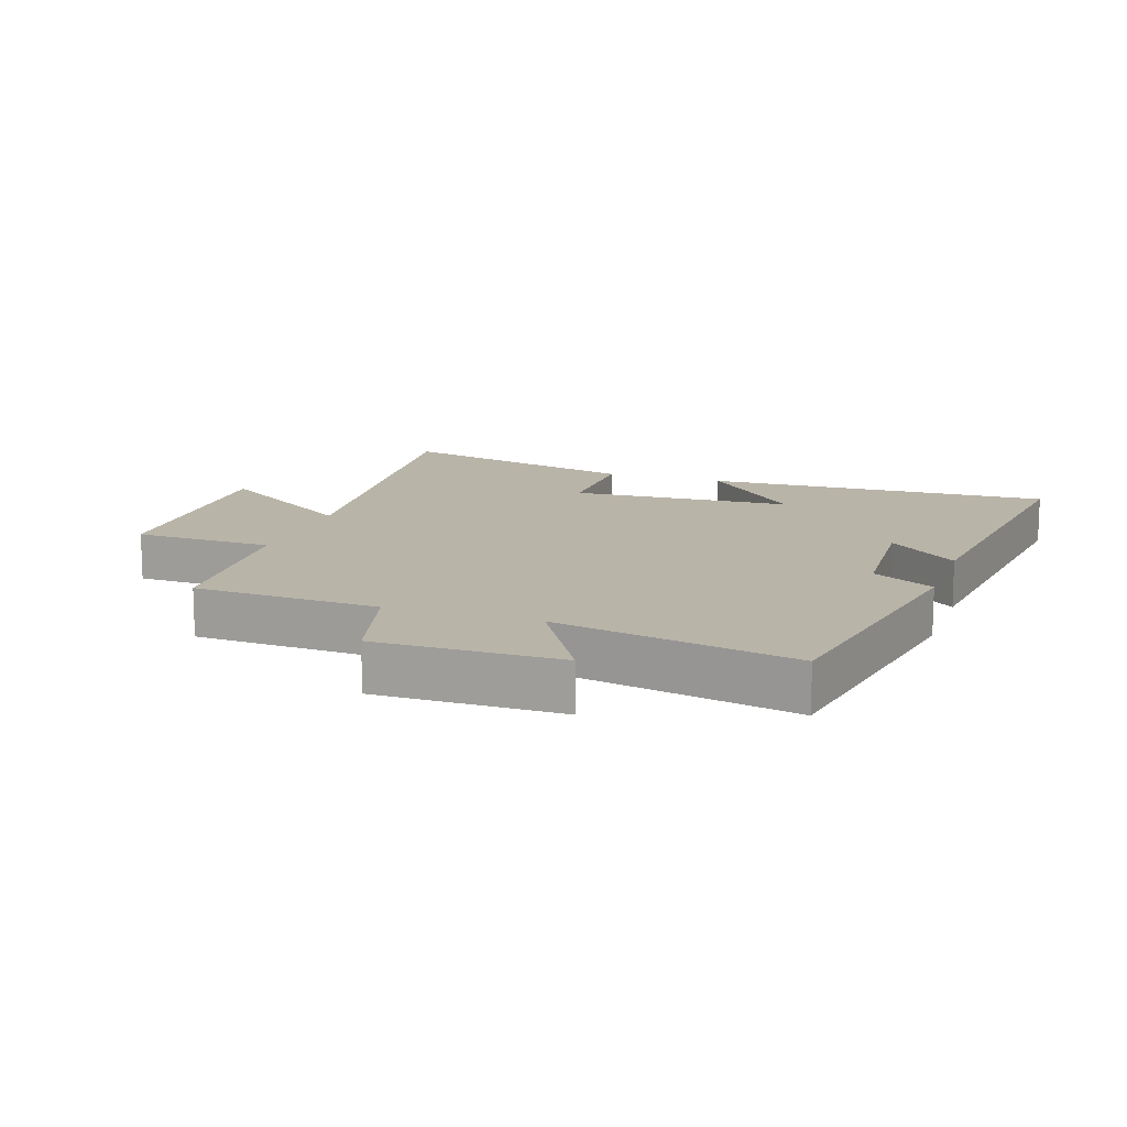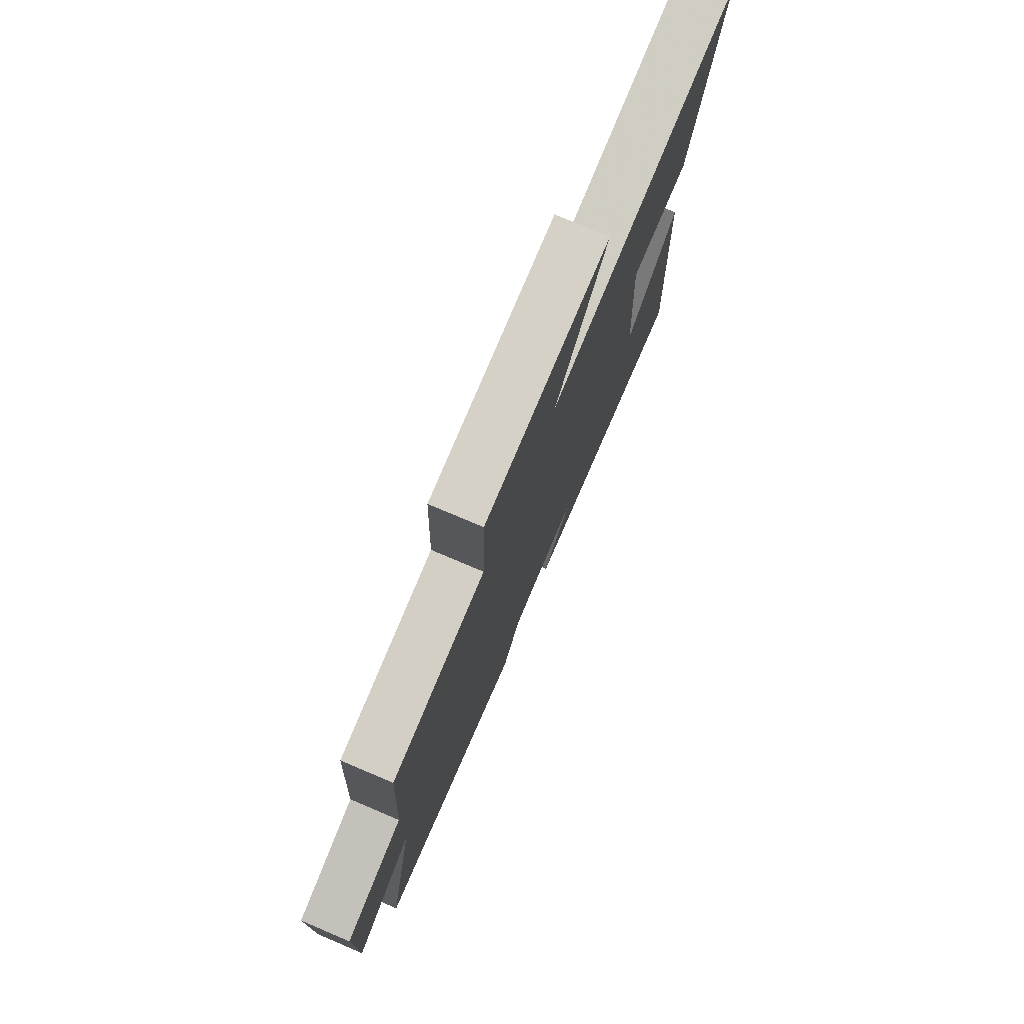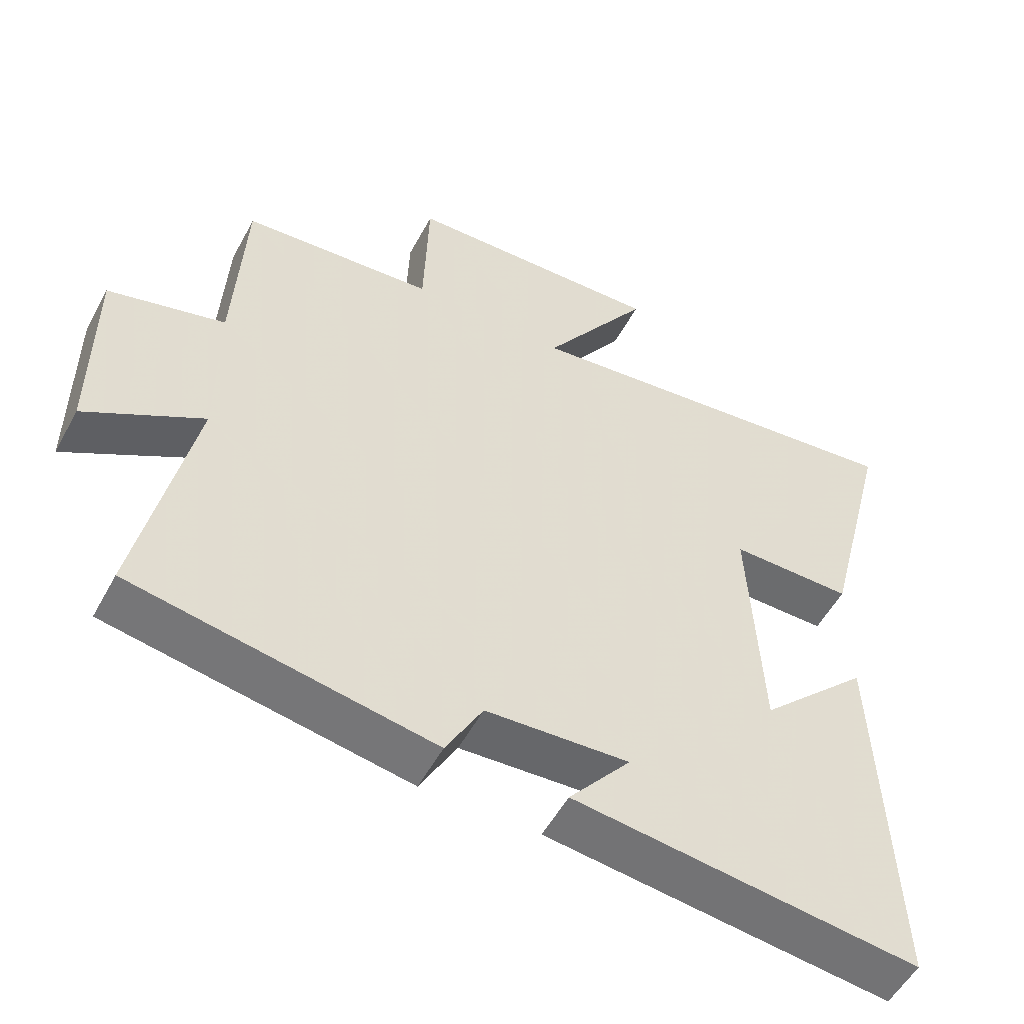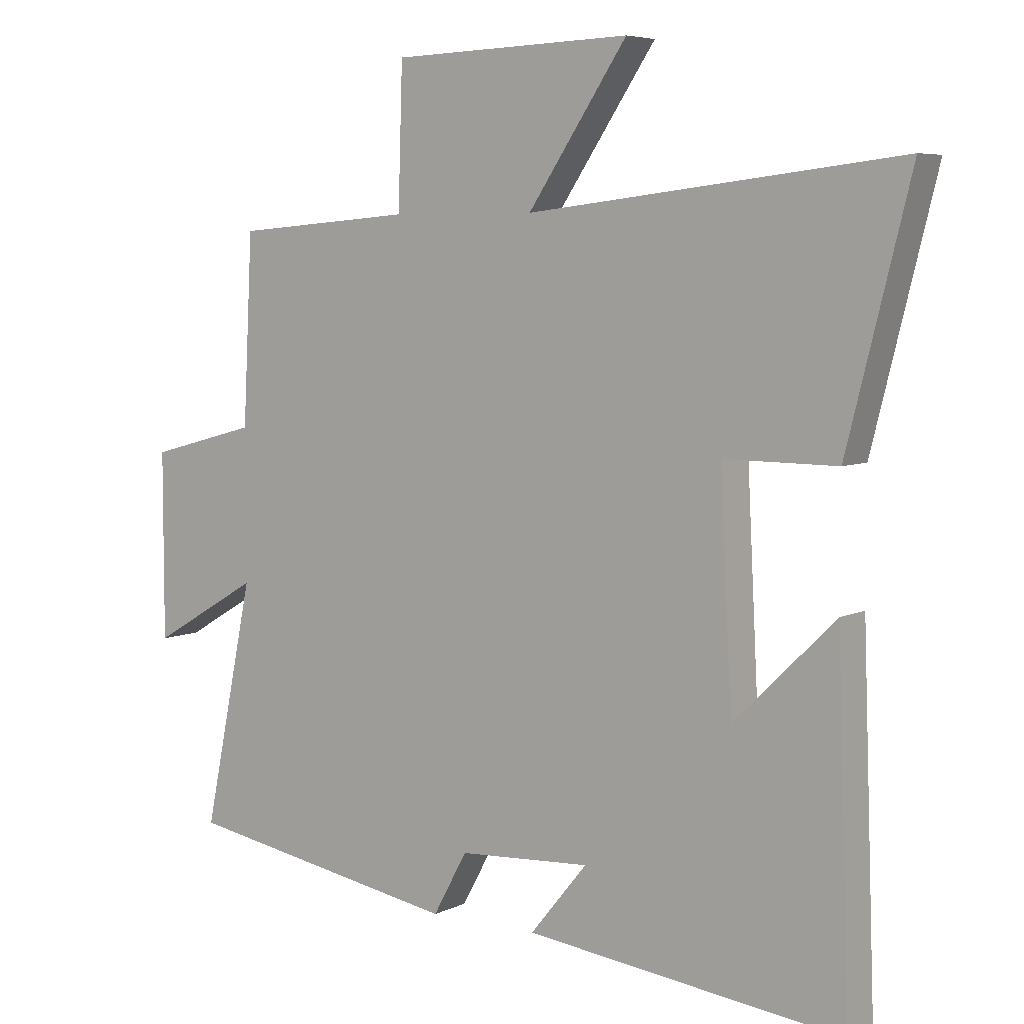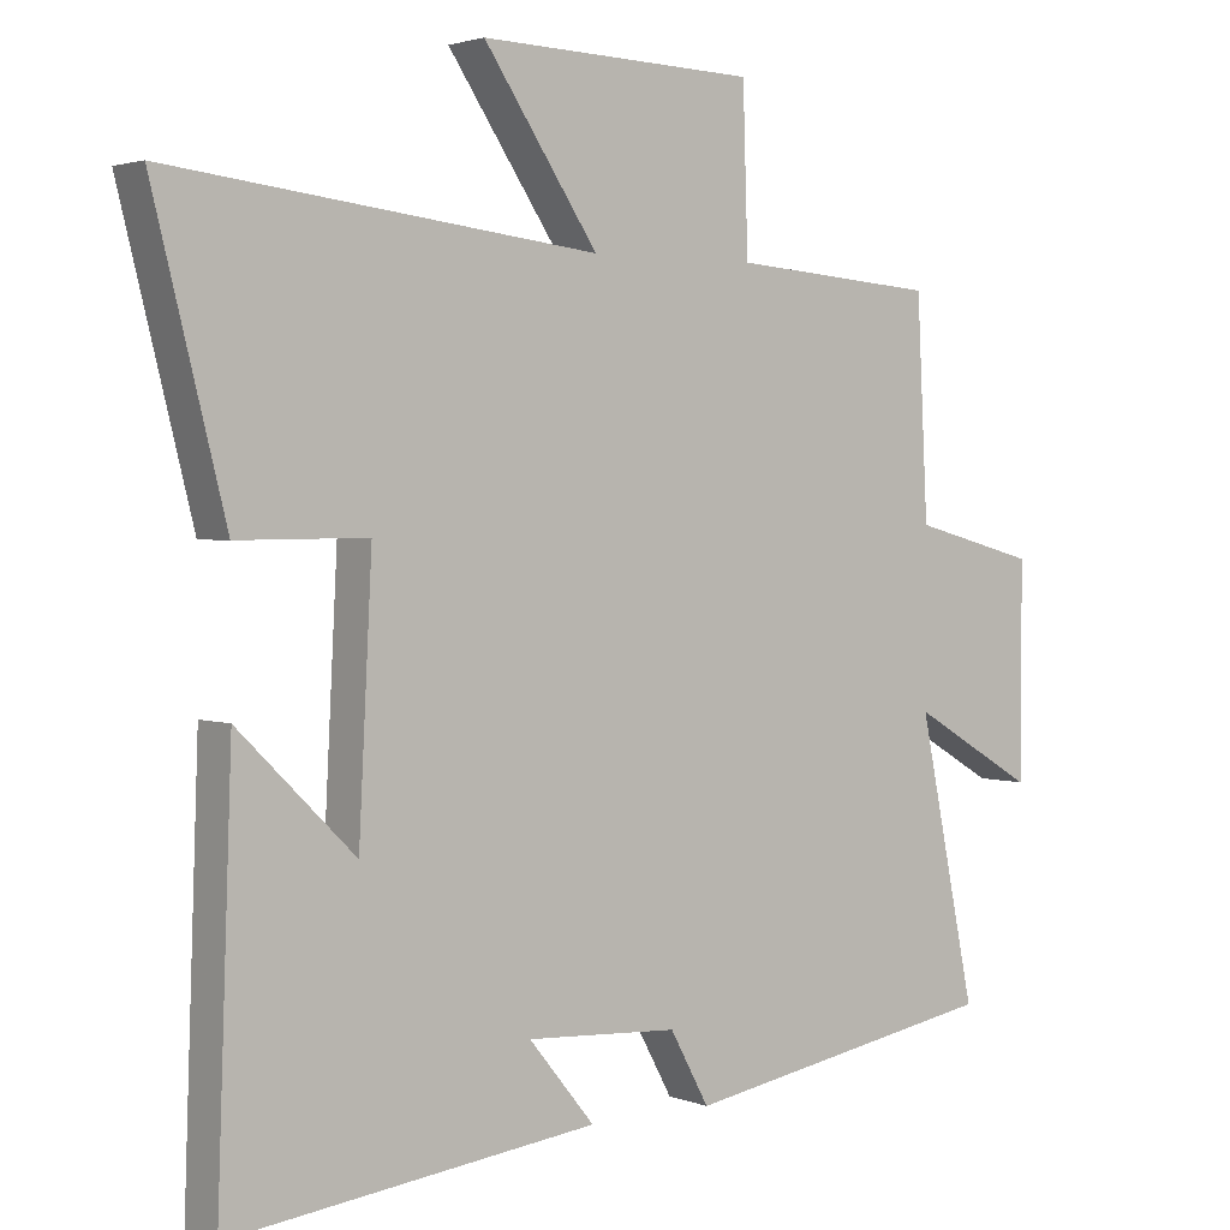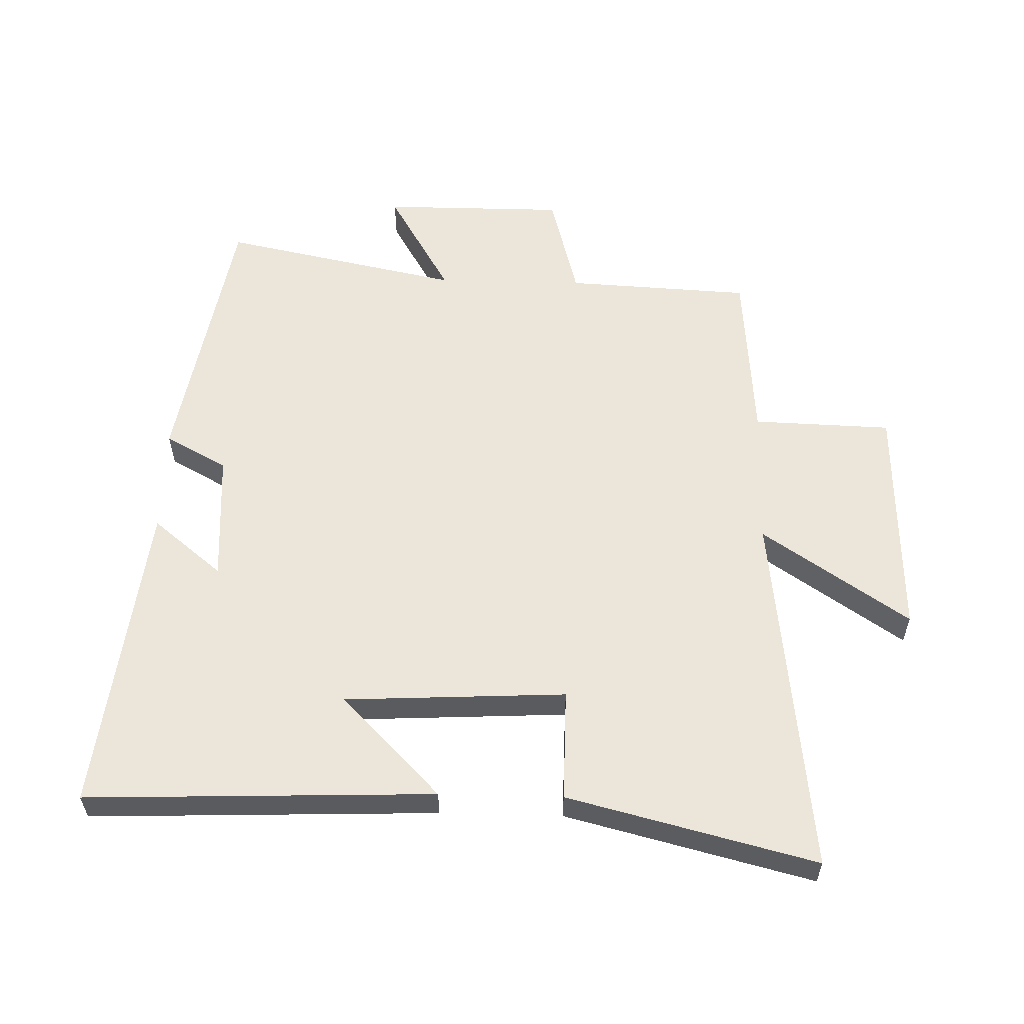
<metadata>
{"format":"obj","ext":"obj","renderer":"f3d","projection":"perspective","resolution":1024,"background":"white","views":[{"elev":13.2,"azim":108.8,"up":"+Y"},{"elev":76.9,"azim":113.0,"up":"+Z"},{"elev":-53.5,"azim":152.1,"up":"+Z"},{"elev":5.9,"azim":-144.5,"up":"+Z"},{"elev":2.4,"azim":-37.7,"up":"+Z"},{"elev":57.6,"azim":-88.5,"up":"+Y"}]}
</metadata>
<code>
v -0.52 0.07 -0.56
v -0.5 0.07 -0.014
v -0.342 0.07 -0.169
v -0.324 0.07 0.179
v -0.5 0.07 0.178
v -0.598 0.07 0.567
v -0.019 0.07 0.5
v -0.174 0.07 0.73
v 0.2 0.07 0.718
v 0.207 0.07 0.5
v 0.485 0.07 0.478
v 0.5 0.07 0.187
v 0.669 0.07 0.142
v 0.669 0.07 -0.146
v 0.5 0.07 -0.047
v 0.578 0.07 -0.424
v 0.146 0.07 -0.5
v 0.093 0.07 -0.403
v -0.113 0.07 -0.391
v -0.024 0.07 -0.5
v -0.52 0 -0.56
v -0.5 0 -0.014
v -0.342 0 -0.169
v -0.324 0 0.179
v -0.5 0 0.178
v -0.598 0 0.567
v -0.019 0 0.5
v -0.174 0 0.73
v 0.2 0 0.718
v 0.207 0 0.5
v 0.485 0 0.478
v 0.5 0 0.187
v 0.669 0 0.142
v 0.669 0 -0.146
v 0.5 0 -0.047
v 0.578 0 -0.424
v 0.146 0 -0.5
v 0.093 0 -0.403
v -0.113 0 -0.391
v -0.024 0 -0.5
f 19 20 1
f 15 16 17 18
f 15 18 19
f 12 13 14 15
f 15 19 1
f 12 15 1
f 11 12 1
f 10 11 1
f 7 8 9 10
f 4 5 6 7
f 3 4 7 10
f 1 2 3
f 1 3 10
f 21 40 39
f 38 37 36 35
f 39 38 35
f 35 34 33 32
f 21 39 35
f 21 35 32
f 21 32 31
f 21 31 30
f 30 29 28 27
f 27 26 25 24
f 30 27 24 23
f 23 22 21
f 30 23 21
f 1 21 22 2
f 2 22 23 3
f 3 23 24 4
f 4 24 25 5
f 5 25 26 6
f 6 26 27 7
f 7 27 28 8
f 8 28 29 9
f 9 29 30 10
f 10 30 31 11
f 11 31 32 12
f 12 32 33 13
f 13 33 34 14
f 14 34 35 15
f 15 35 36 16
f 16 36 37 17
f 17 37 38 18
f 18 38 39 19
f 19 39 40 20
f 20 40 21 1

</code>
